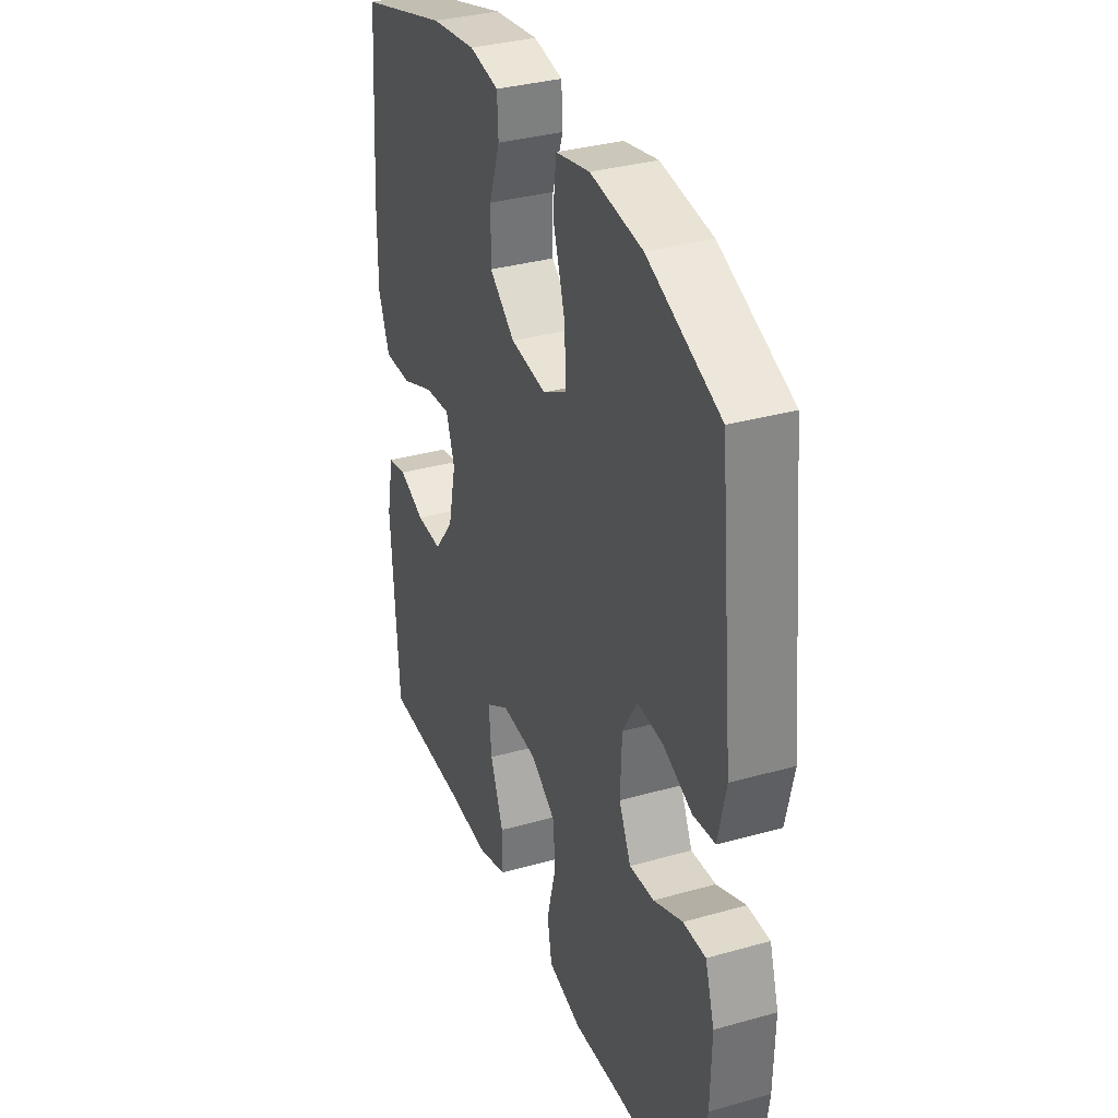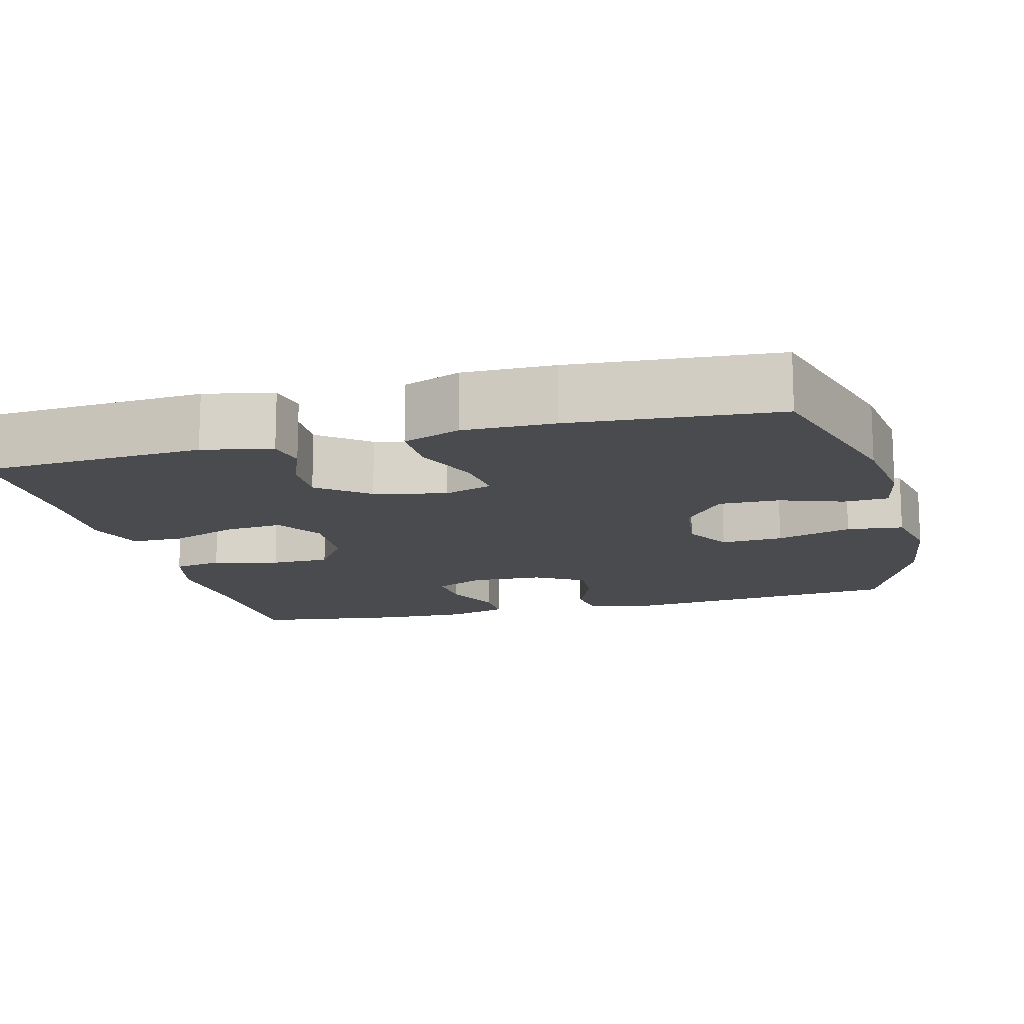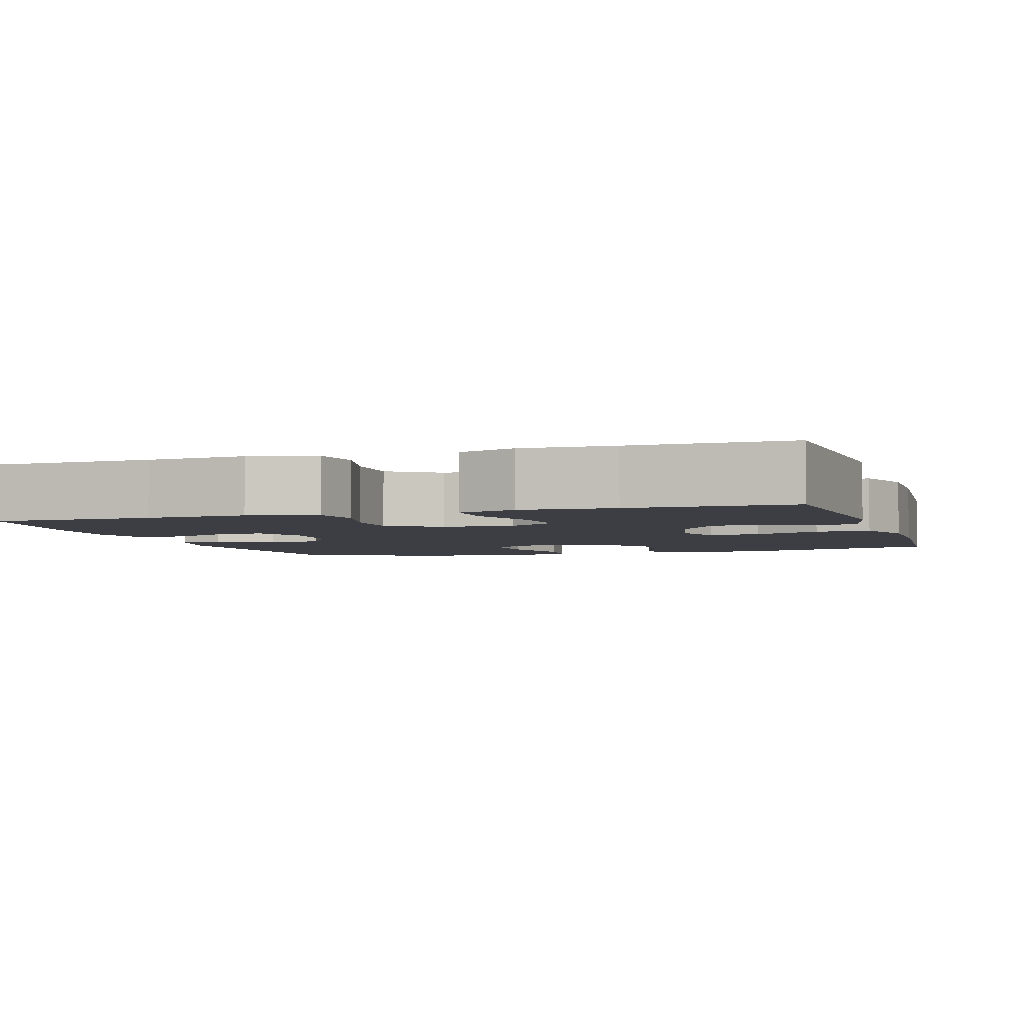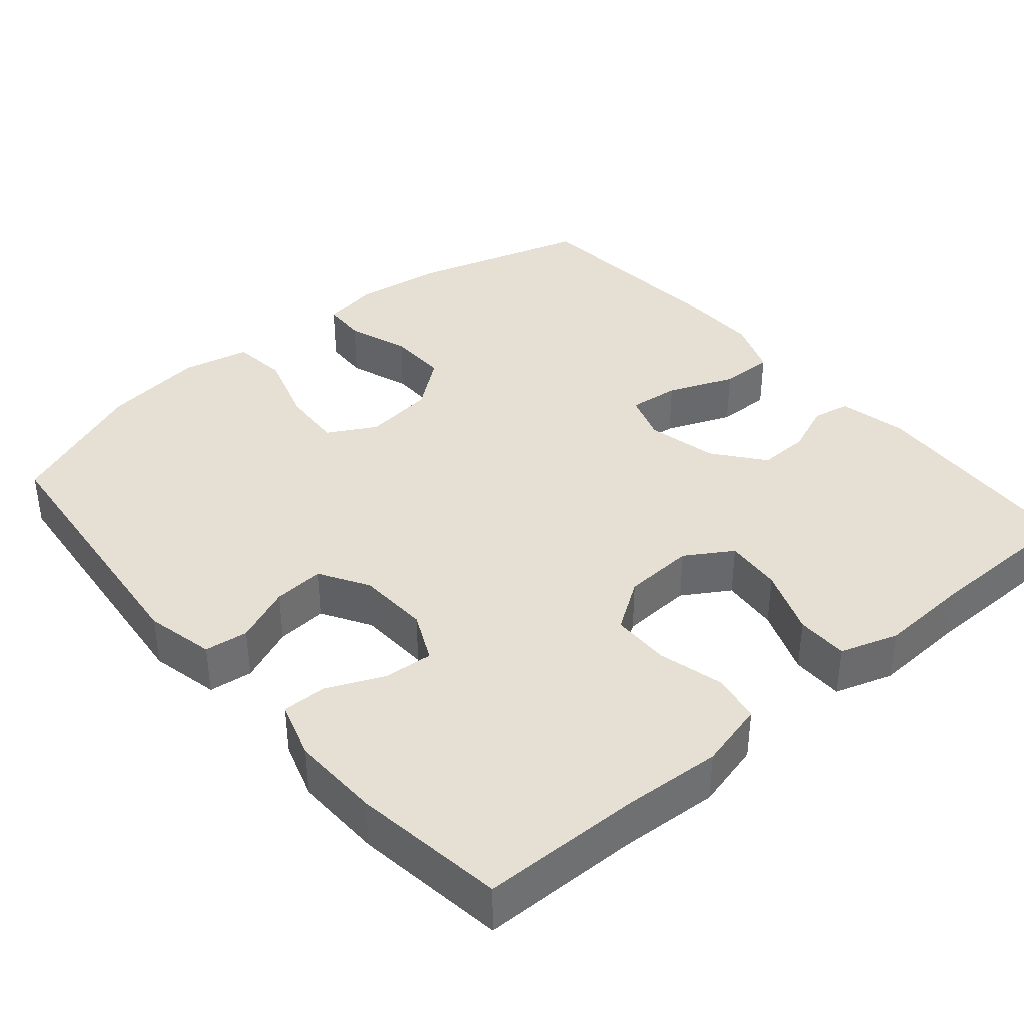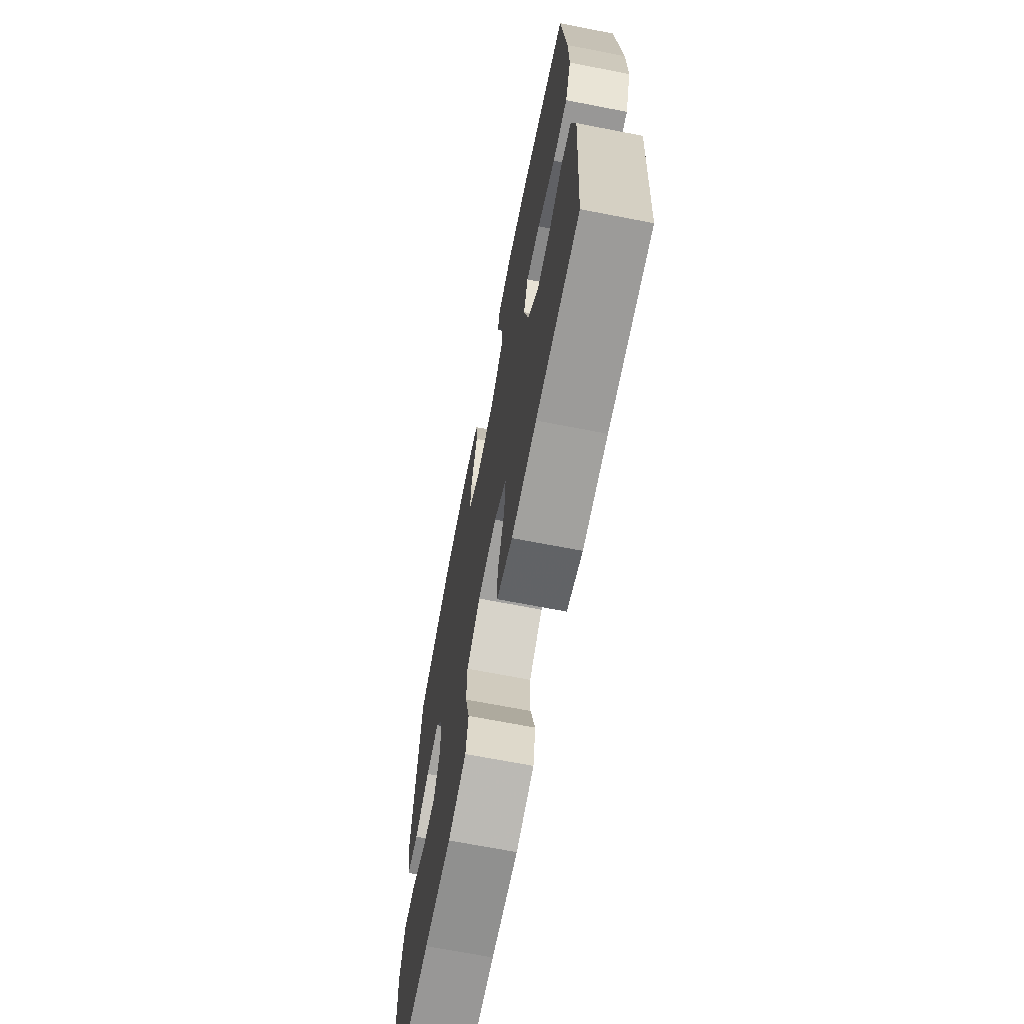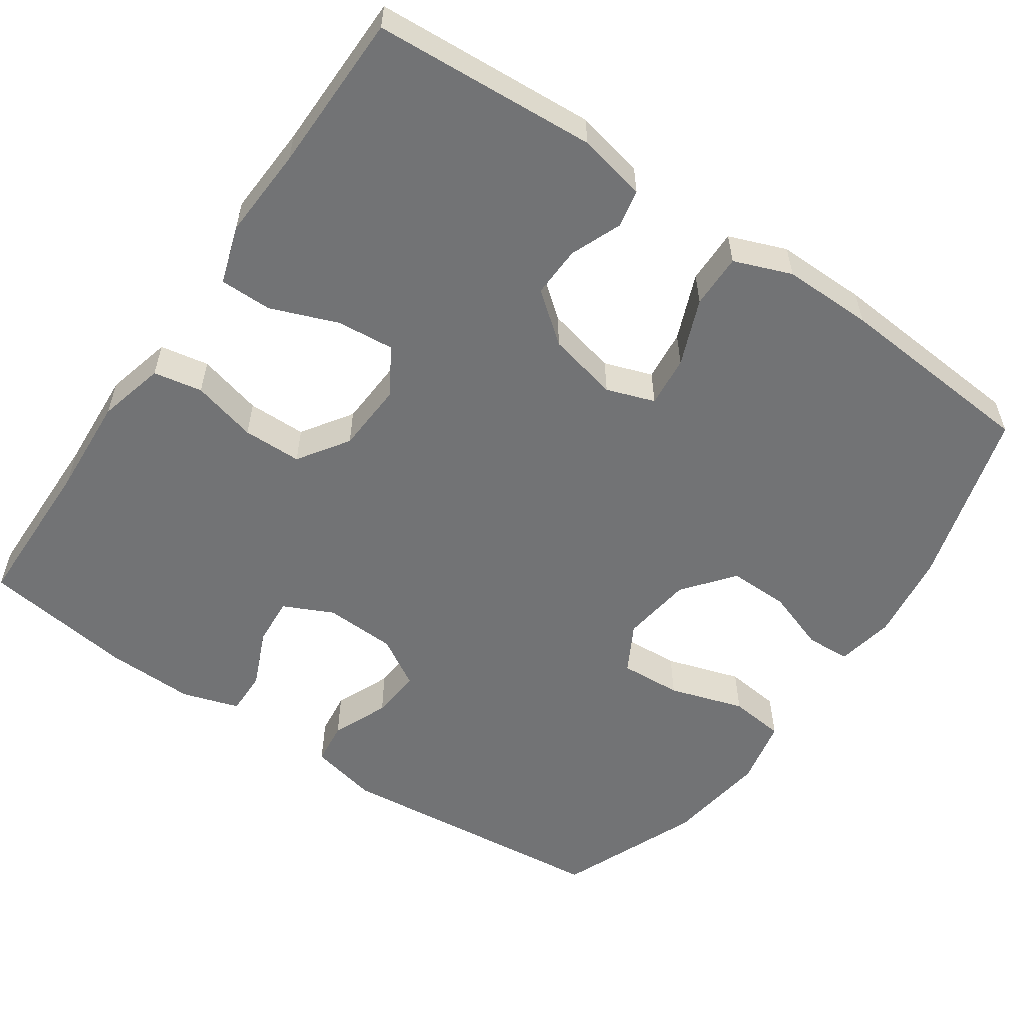
<metadata>
{"format":"obj","ext":"obj","renderer":"f3d","projection":"perspective","resolution":1024,"background":"white","views":[{"elev":34.1,"azim":69.1,"up":"+Z"},{"elev":-14.0,"azim":-75.5,"up":"+Y"},{"elev":-3.7,"azim":-162.3,"up":"+Y"},{"elev":38.1,"azim":139.5,"up":"+Y"},{"elev":-69.1,"azim":-101.0,"up":"+Z"},{"elev":-55.8,"azim":-124.6,"up":"+Y"}]}
</metadata>
<code>
v 0.5 0.07 0.5
v 0.538 0.07 0.135
v 0.518 0.07 0.045
v 0.461 0.07 0.038
v 0.387 0.07 0.069
v 0.32 0.07 0.074
v 0.282 0.07 0.01
v 0.278 0.07 -0.084
v 0.309 0.07 -0.149
v 0.373 0.07 -0.144
v 0.448 0.07 -0.111
v 0.506 0.07 -0.11
v 0.53 0.07 -0.185
v 0.527 0.07 -0.302
v 0.5 0.07 -0.5
v 0.293 0.07 -0.503
v 0.163 0.07 -0.511
v 0.075 0.07 -0.489
v 0.063 0.07 -0.425
v 0.085 0.07 -0.34
v 0.084 0.07 -0.263
v 0.018 0.07 -0.219
v -0.075 0.07 -0.214
v -0.136 0.07 -0.252
v -0.129 0.07 -0.327
v -0.095 0.07 -0.415
v -0.095 0.07 -0.483
v -0.171 0.07 -0.508
v -0.291 0.07 -0.502
v -0.5 0.07 -0.5
v -0.519 0.07 -0.209
v -0.5 0.07 -0.119
v -0.451 0.07 -0.109
v -0.384 0.07 -0.136
v -0.317 0.07 -0.138
v -0.266 0.07 -0.073
v -0.245 0.07 0.02
v -0.267 0.07 0.083
v -0.334 0.07 0.076
v -0.421 0.07 0.041
v -0.492 0.07 0.04
v -0.521 0.07 0.115
v -0.52 0.07 0.233
v -0.5 0.07 0.5
v -0.268 0.07 0.568
v -0.152 0.07 0.584
v -0.076 0.07 0.57
v -0.073 0.07 0.512
v -0.101 0.07 0.431
v -0.102 0.07 0.352
v -0.036 0.07 0.3
v 0.057 0.07 0.288
v 0.12 0.07 0.323
v 0.115 0.07 0.404
v 0.084 0.07 0.502
v 0.092 0.07 0.575
v 0.18 0.07 0.594
v 0.314 0.07 0.576
v 0.5 0 0.5
v 0.538 0 0.135
v 0.518 0 0.045
v 0.461 0 0.038
v 0.387 0 0.069
v 0.32 0 0.074
v 0.282 0 0.01
v 0.278 0 -0.084
v 0.309 0 -0.149
v 0.373 0 -0.144
v 0.448 0 -0.111
v 0.506 0 -0.11
v 0.53 0 -0.185
v 0.527 0 -0.302
v 0.5 0 -0.5
v 0.293 0 -0.503
v 0.163 0 -0.511
v 0.075 0 -0.489
v 0.063 0 -0.425
v 0.085 0 -0.34
v 0.084 0 -0.263
v 0.018 0 -0.219
v -0.075 0 -0.214
v -0.136 0 -0.252
v -0.129 0 -0.327
v -0.095 0 -0.415
v -0.095 0 -0.483
v -0.171 0 -0.508
v -0.291 0 -0.502
v -0.5 0 -0.5
v -0.519 0 -0.209
v -0.5 0 -0.119
v -0.451 0 -0.109
v -0.384 0 -0.136
v -0.317 0 -0.138
v -0.266 0 -0.073
v -0.245 0 0.02
v -0.267 0 0.083
v -0.334 0 0.076
v -0.421 0 0.041
v -0.492 0 0.04
v -0.521 0 0.115
v -0.52 0 0.233
v -0.5 0 0.5
v -0.268 0 0.568
v -0.152 0 0.584
v -0.076 0 0.57
v -0.073 0 0.512
v -0.101 0 0.431
v -0.102 0 0.352
v -0.036 0 0.3
v 0.057 0 0.288
v 0.12 0 0.323
v 0.115 0 0.404
v 0.084 0 0.502
v 0.092 0 0.575
v 0.18 0 0.594
v 0.314 0 0.576
f 54 55 56 57
f 53 54 57 58
f 46 47 48 49
f 46 49 50
f 45 46 50
f 44 45 50
f 43 44 50 51
f 39 40 41 42
f 38 39 42 43
f 31 32 33 34
f 29 30 31 34
f 29 34 35
f 28 29 35 36
f 25 26 27 28
f 24 25 28 36
f 17 18 19 20
f 16 17 20 21
f 15 16 21
f 14 15 21 22
f 10 11 12 13
f 9 10 13 14
f 2 3 4 5
f 2 5 6
f 53 58 1 2
f 52 53 2 6
f 38 43 51 52
f 37 38 52 6
f 23 24 36 37
f 22 23 37 6
f 9 14 22
f 8 9 22
f 7 8 22
f 6 7 22
f 115 114 113 112
f 116 115 112 111
f 107 106 105 104
f 108 107 104
f 108 104 103
f 108 103 102
f 109 108 102 101
f 100 99 98 97
f 101 100 97 96
f 92 91 90 89
f 92 89 88 87
f 93 92 87
f 94 93 87 86
f 86 85 84 83
f 94 86 83 82
f 78 77 76 75
f 79 78 75 74
f 79 74 73
f 80 79 73 72
f 71 70 69 68
f 72 71 68 67
f 63 62 61 60
f 64 63 60
f 60 59 116 111
f 64 60 111 110
f 110 109 101 96
f 64 110 96 95
f 95 94 82 81
f 64 95 81 80
f 80 72 67
f 80 67 66
f 80 66 65
f 80 65 64
f 1 59 60 2
f 2 60 61 3
f 3 61 62 4
f 4 62 63 5
f 5 63 64 6
f 6 64 65 7
f 7 65 66 8
f 8 66 67 9
f 9 67 68 10
f 10 68 69 11
f 11 69 70 12
f 12 70 71 13
f 13 71 72 14
f 14 72 73 15
f 15 73 74 16
f 16 74 75 17
f 17 75 76 18
f 18 76 77 19
f 19 77 78 20
f 20 78 79 21
f 21 79 80 22
f 22 80 81 23
f 23 81 82 24
f 24 82 83 25
f 25 83 84 26
f 26 84 85 27
f 27 85 86 28
f 28 86 87 29
f 29 87 88 30
f 30 88 89 31
f 31 89 90 32
f 32 90 91 33
f 33 91 92 34
f 34 92 93 35
f 35 93 94 36
f 36 94 95 37
f 37 95 96 38
f 38 96 97 39
f 39 97 98 40
f 40 98 99 41
f 41 99 100 42
f 42 100 101 43
f 43 101 102 44
f 44 102 103 45
f 45 103 104 46
f 46 104 105 47
f 47 105 106 48
f 48 106 107 49
f 49 107 108 50
f 50 108 109 51
f 51 109 110 52
f 52 110 111 53
f 53 111 112 54
f 54 112 113 55
f 55 113 114 56
f 56 114 115 57
f 57 115 116 58
f 58 116 59 1

</code>
